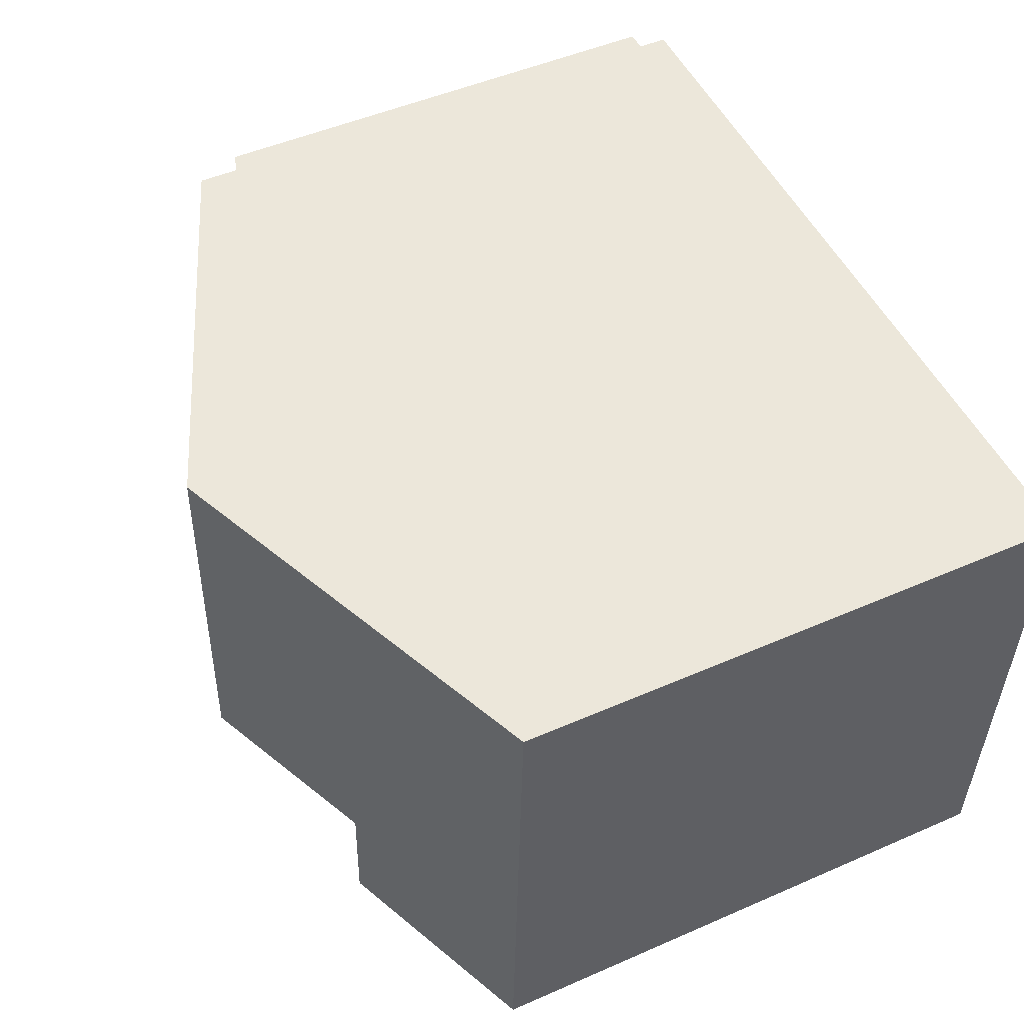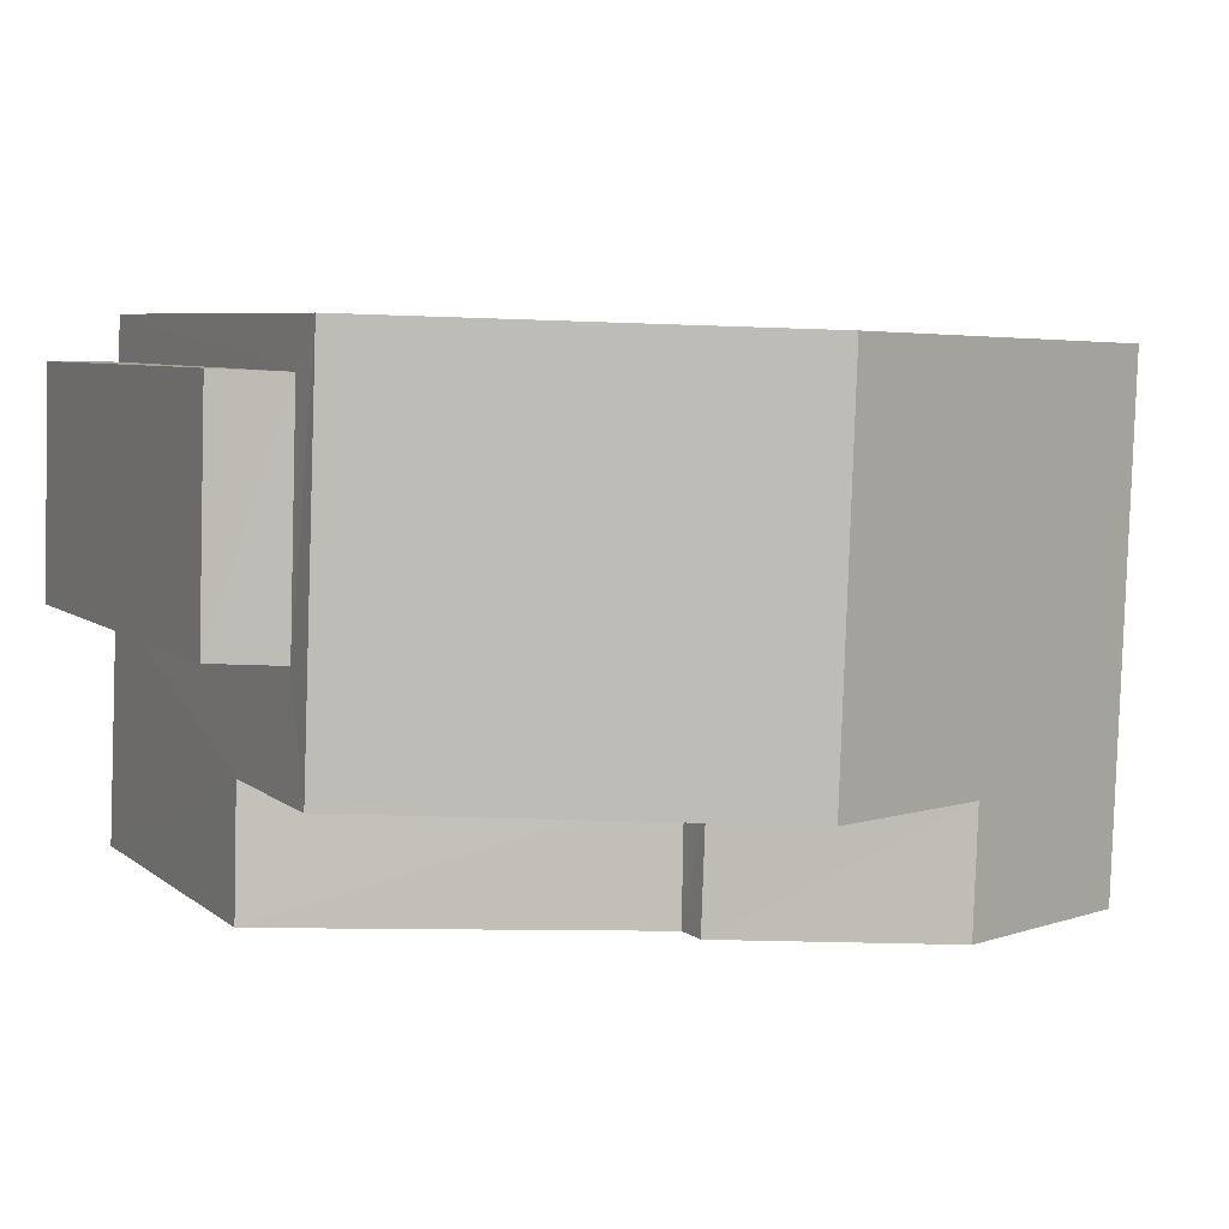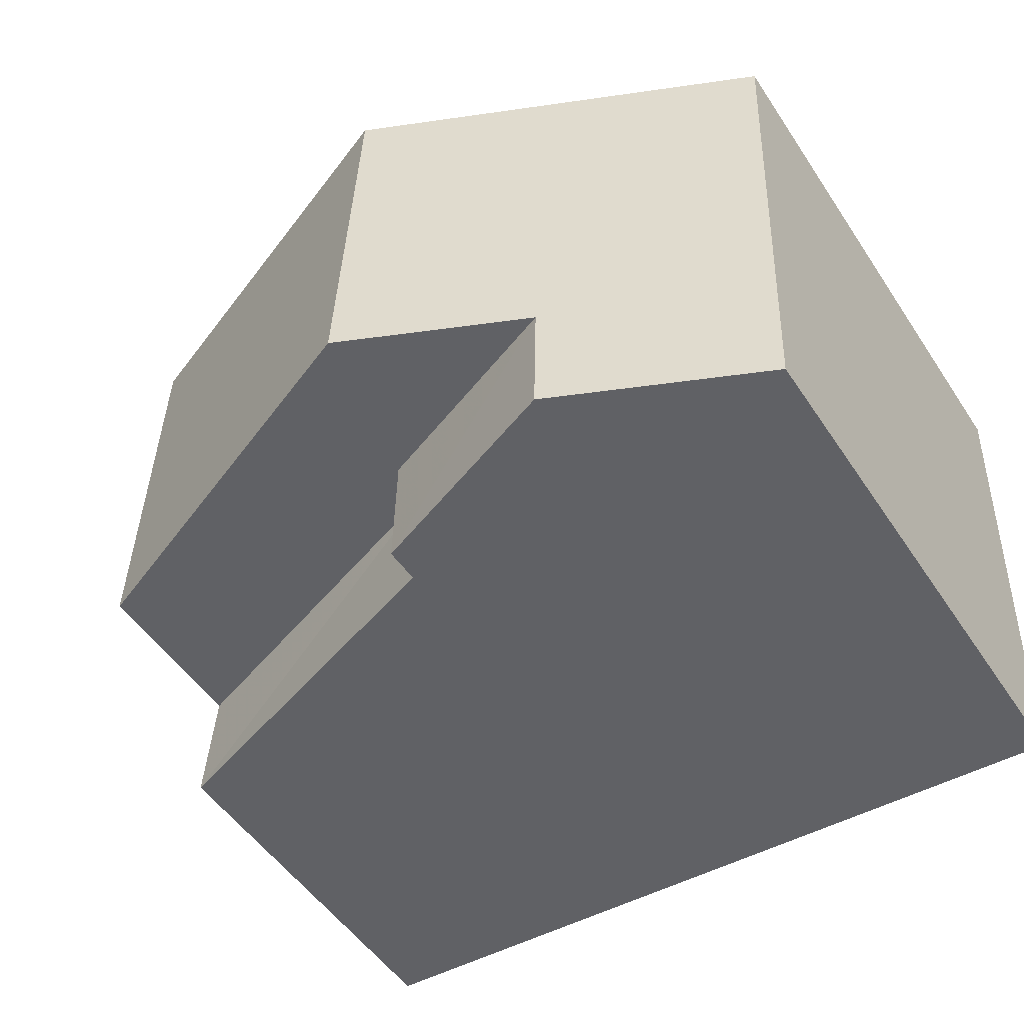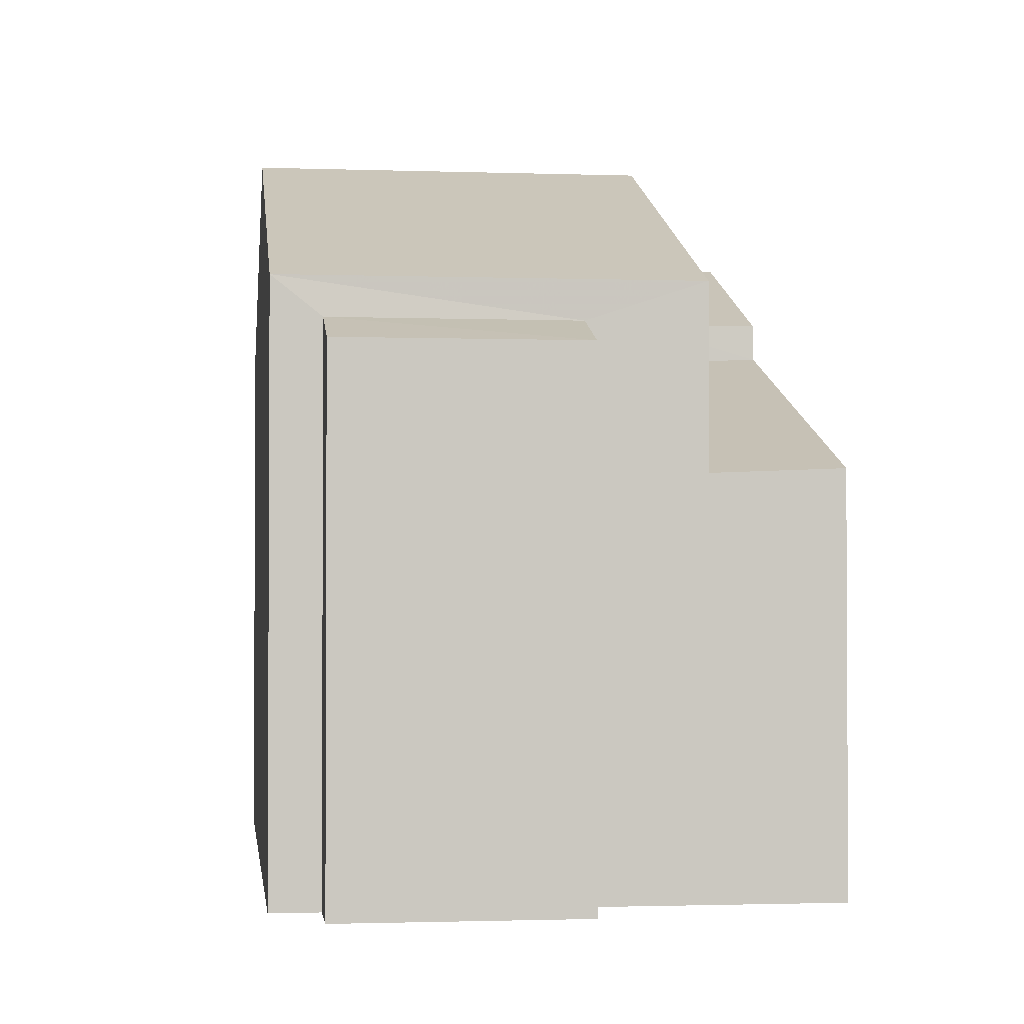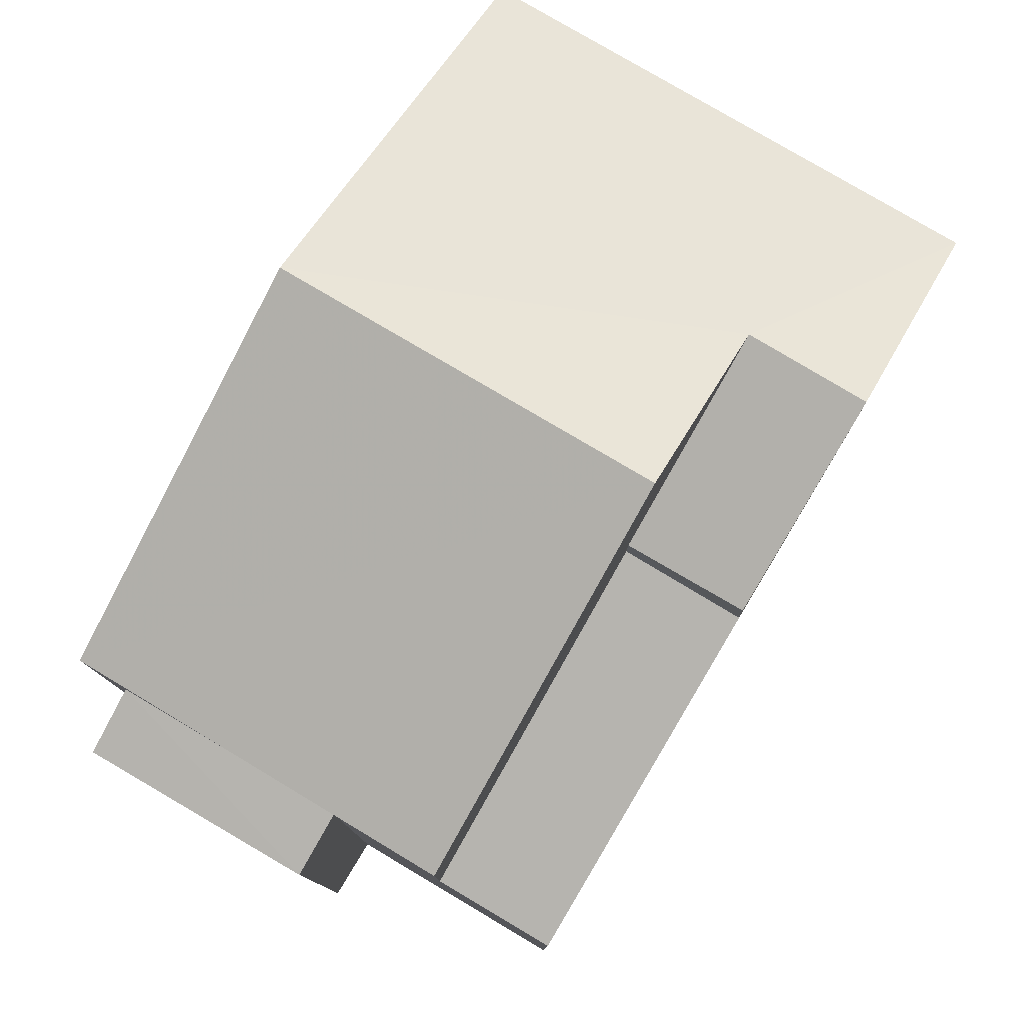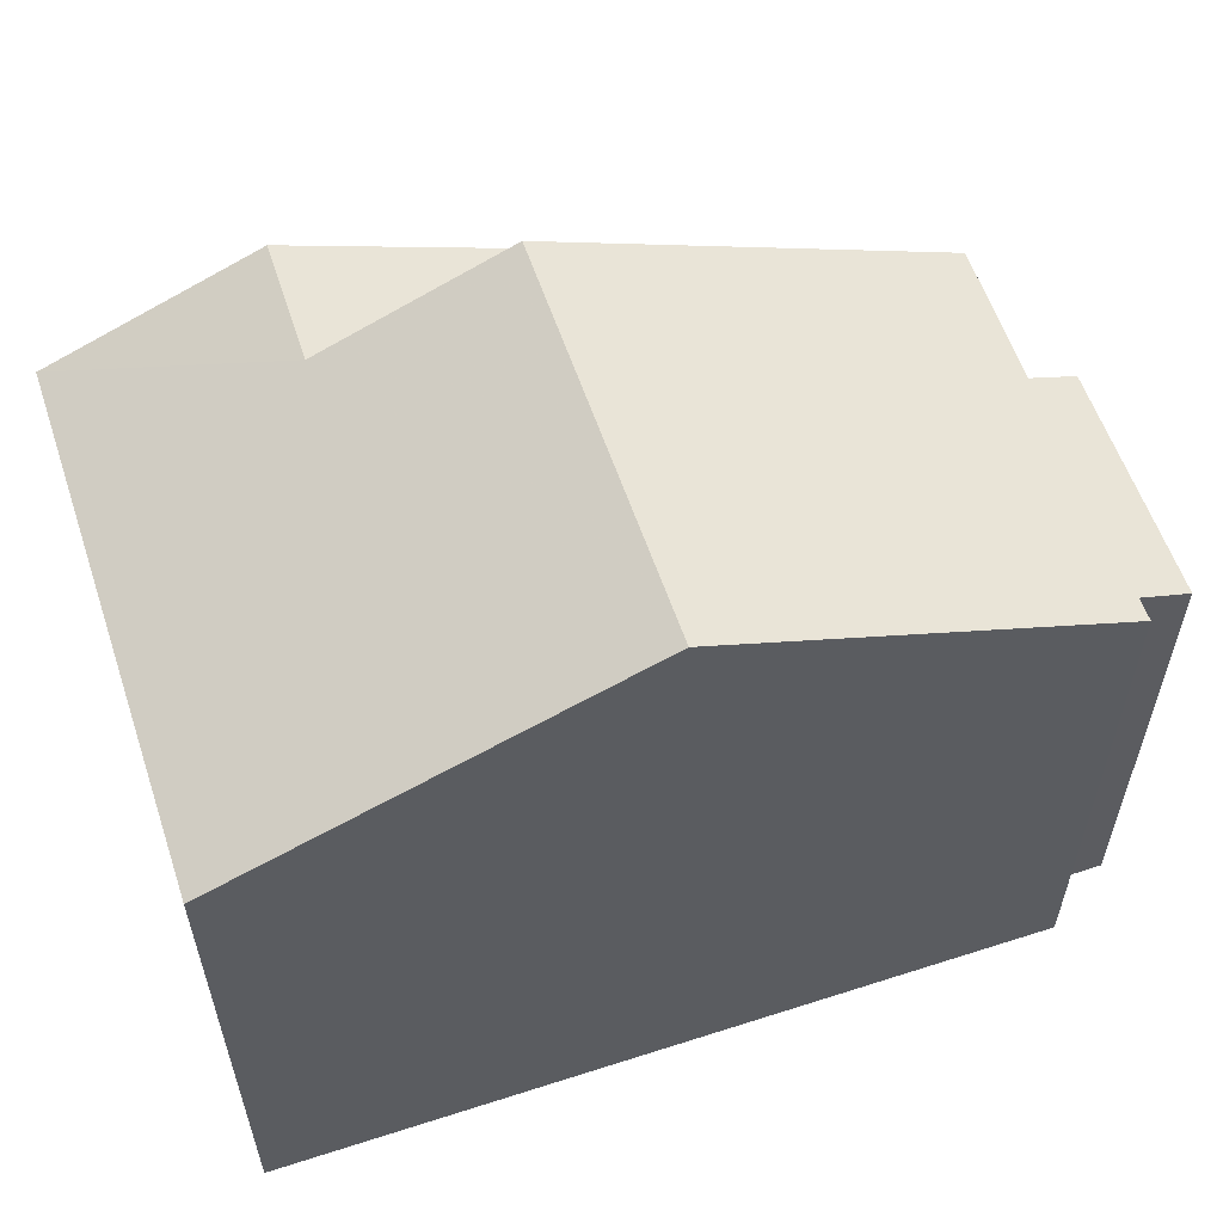
<metadata>
{"format":"obj","ext":"obj","renderer":"f3d","projection":"perspective","resolution":1024,"background":"white","views":[{"elev":49.4,"azim":64.2,"up":"+Y"},{"elev":6.4,"azim":-25.9,"up":"+Y"},{"elev":-50.6,"azim":32.5,"up":"+Y"},{"elev":-1.7,"azim":-99.3,"up":"+Z"},{"elev":78.8,"azim":-61.4,"up":"+Z"},{"elev":58.0,"azim":159.6,"up":"+Z"}]}
</metadata>
<code>
v -3.729e+05 -1.052e+05 24.18
v -3.729e+05 -1.052e+05 24.18
v -3.729e+05 -1.052e+05 24.18
v -3.729e+05 -1.052e+05 24.18
v -3.729e+05 -1.052e+05 24.18
v -3.728e+05 -1.052e+05 24.18
v -3.729e+05 -1.052e+05 24.18
v -3.728e+05 -1.052e+05 24.18
v -3.728e+05 -1.052e+05 33.59
v -3.729e+05 -1.052e+05 31.46
v -3.729e+05 -1.052e+05 31.46
v -3.728e+05 -1.052e+05 33.59
v -3.728e+05 -1.052e+05 32.59
v -3.728e+05 -1.052e+05 31.46
v -3.728e+05 -1.052e+05 32.59
v -3.728e+05 -1.052e+05 31.46
v -3.728e+05 -1.052e+05 31.46
v -3.728e+05 -1.052e+05 31.46
v -3.728e+05 -1.052e+05 30.93
v -3.729e+05 -1.052e+05 29.21
v -3.729e+05 -1.052e+05 29.27
v -3.728e+05 -1.052e+05 31
v -3.729e+05 -1.052e+05 30.97
v -3.729e+05 -1.052e+05 30.65
v -3.729e+05 -1.052e+05 30.65
v -3.729e+05 -1.052e+05 30.97
f 1 2 3
f 4 5 6
f 3 2 5
f 2 7 8
f 6 5 8
f 5 2 8
f 9 10 11
f 9 12 10
f 13 14 15
f 13 16 14
f 12 13 17
f 17 13 18
f 12 9 13
f 18 13 15
f 19 20 21
f 22 19 21
f 23 24 25
f 26 23 25
f 23 7 2
f 10 7 23
f 11 10 26
f 20 5 4
f 26 10 23
f 26 5 20
f 20 4 21
f 11 26 20
f 17 8 12
f 8 7 12
f 7 10 12
f 24 1 3
f 25 24 3
f 5 25 3
f 5 26 25
f 18 15 22
f 18 22 6
f 15 14 22
f 6 22 4
f 4 22 21
f 13 9 16
f 19 16 11
f 19 11 20
f 16 9 11
f 18 6 8
f 17 18 8
f 2 1 24
f 23 2 24
f 22 14 16
f 19 22 16

</code>
